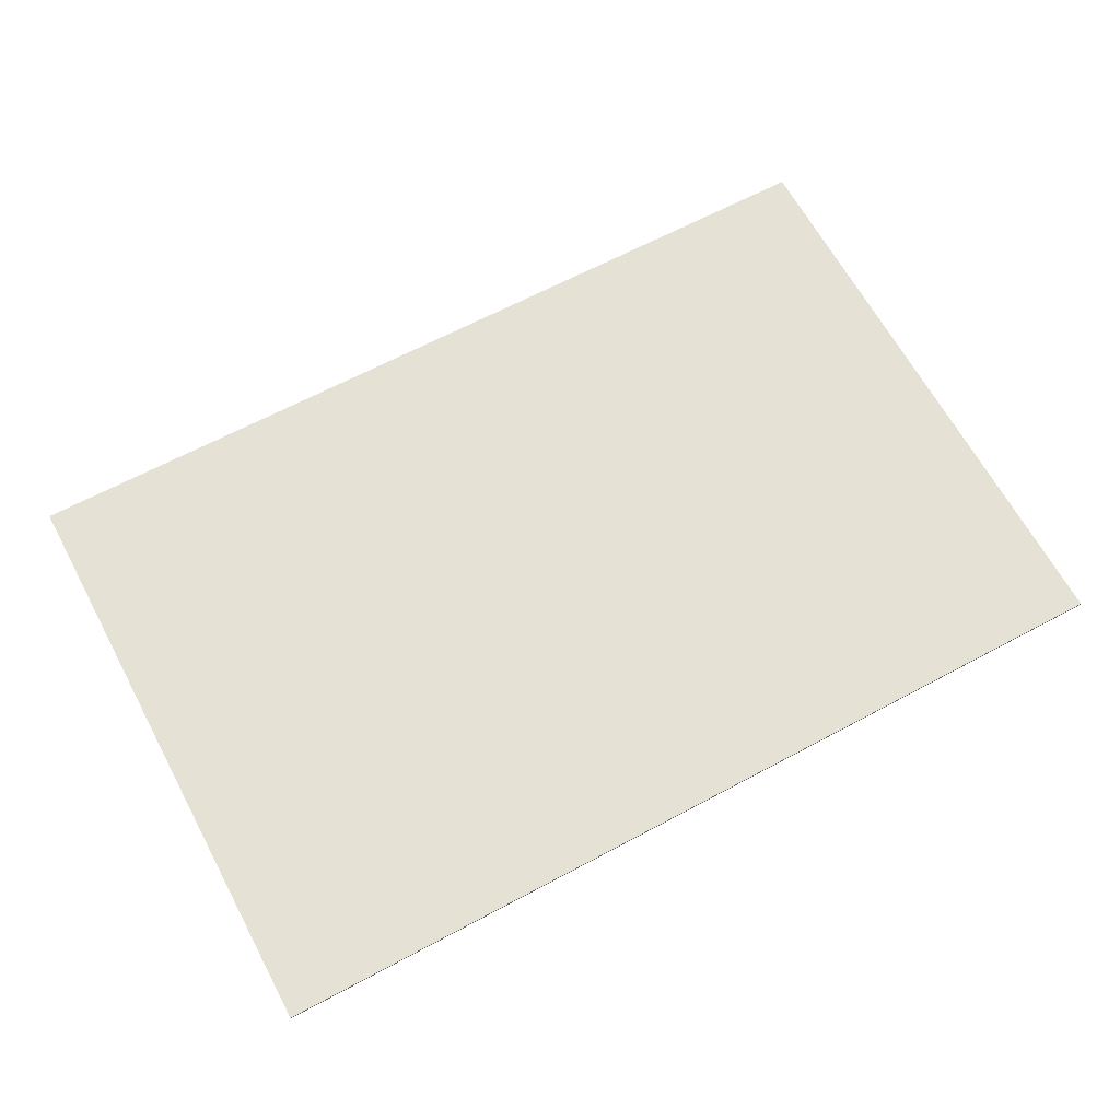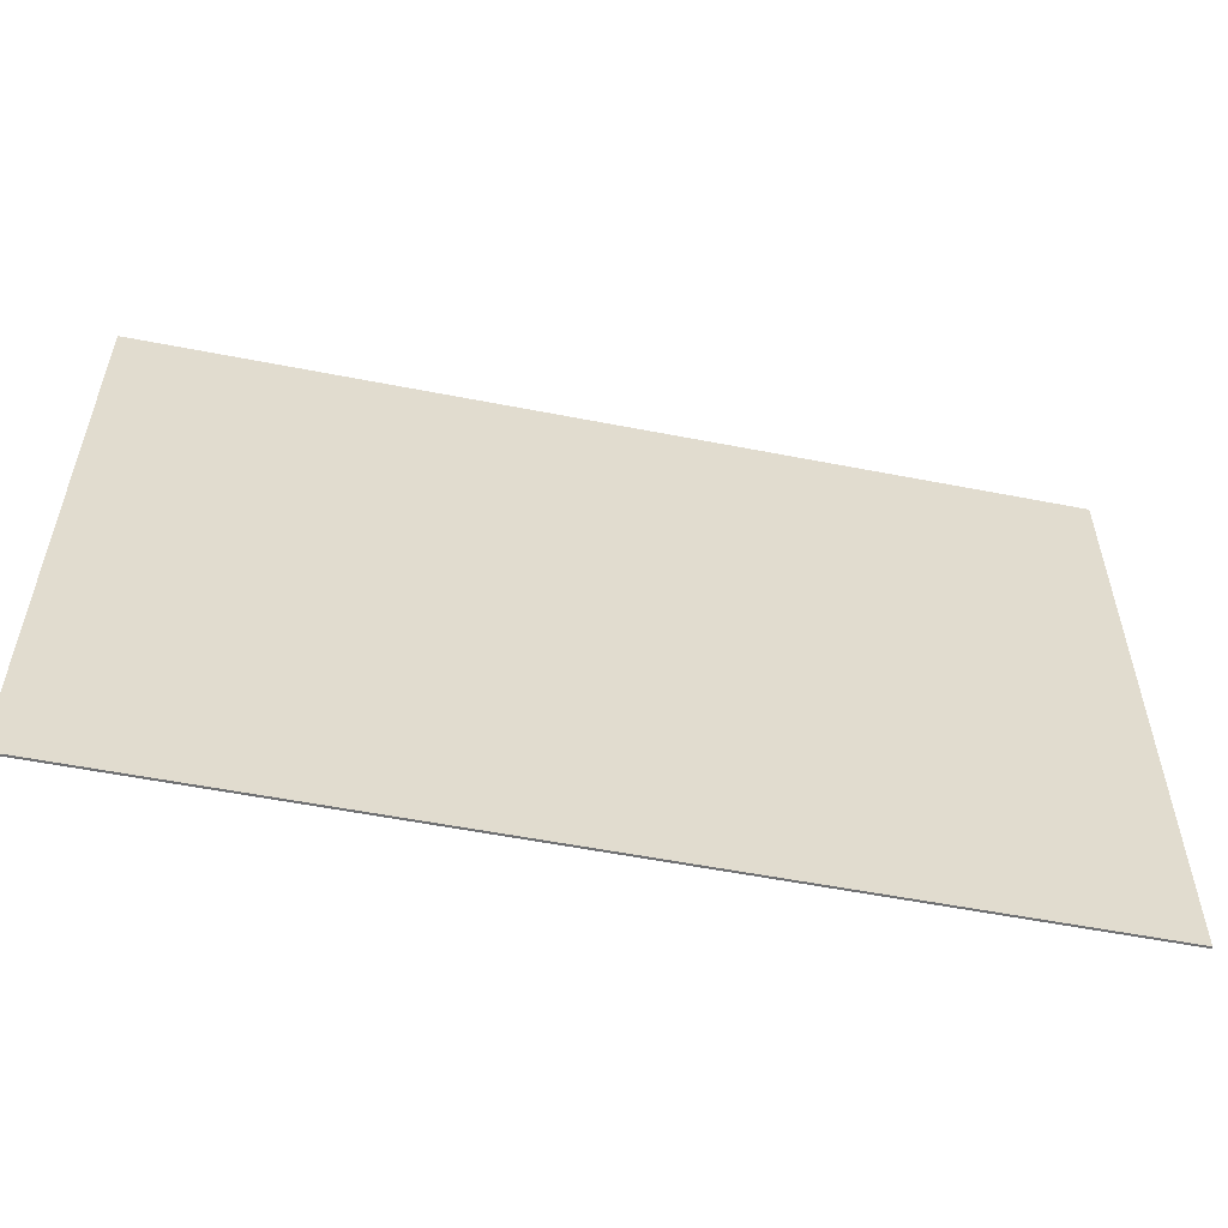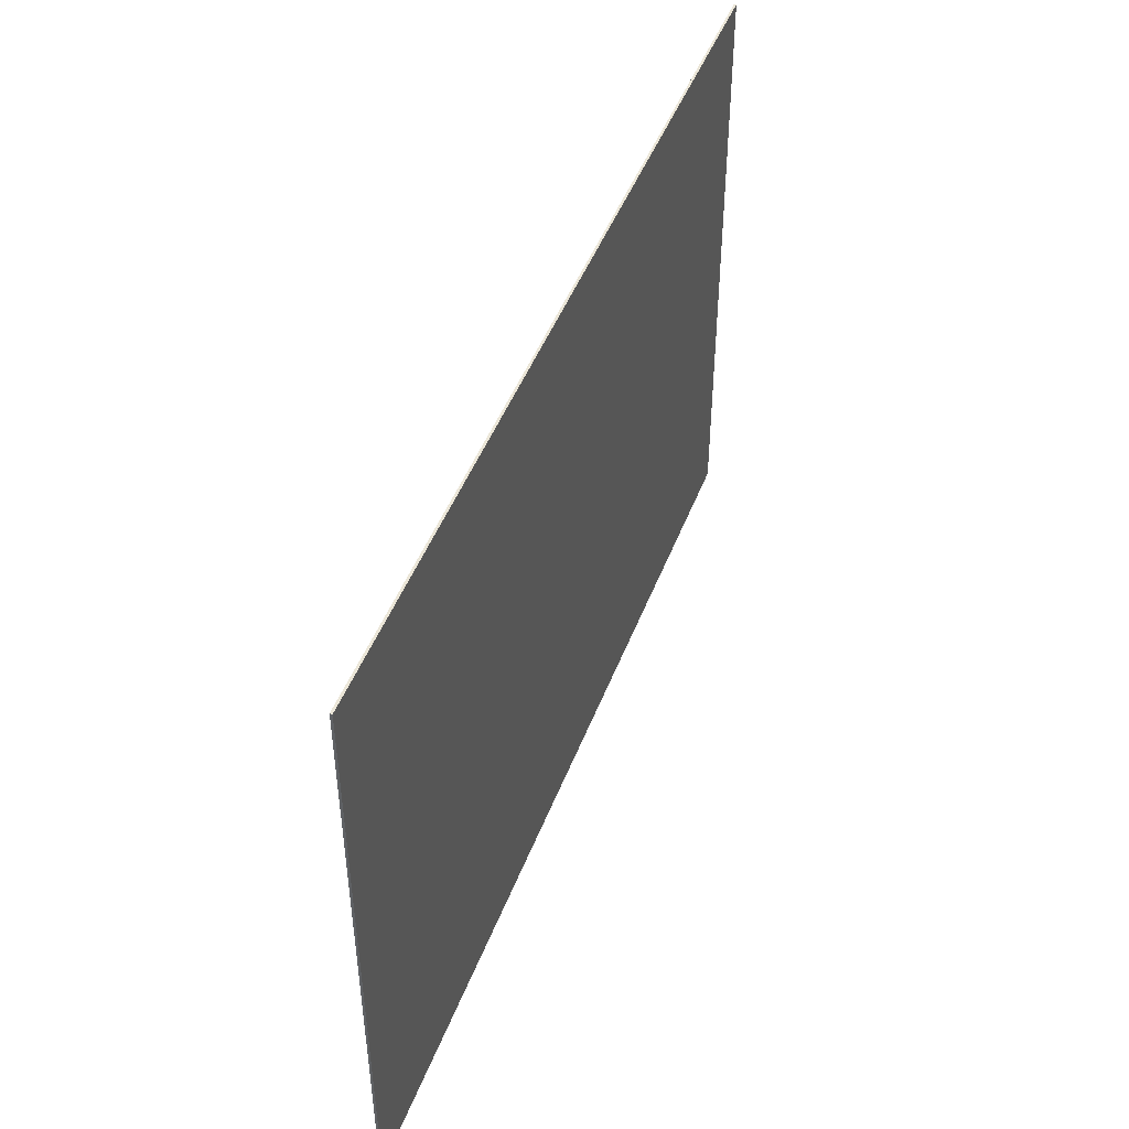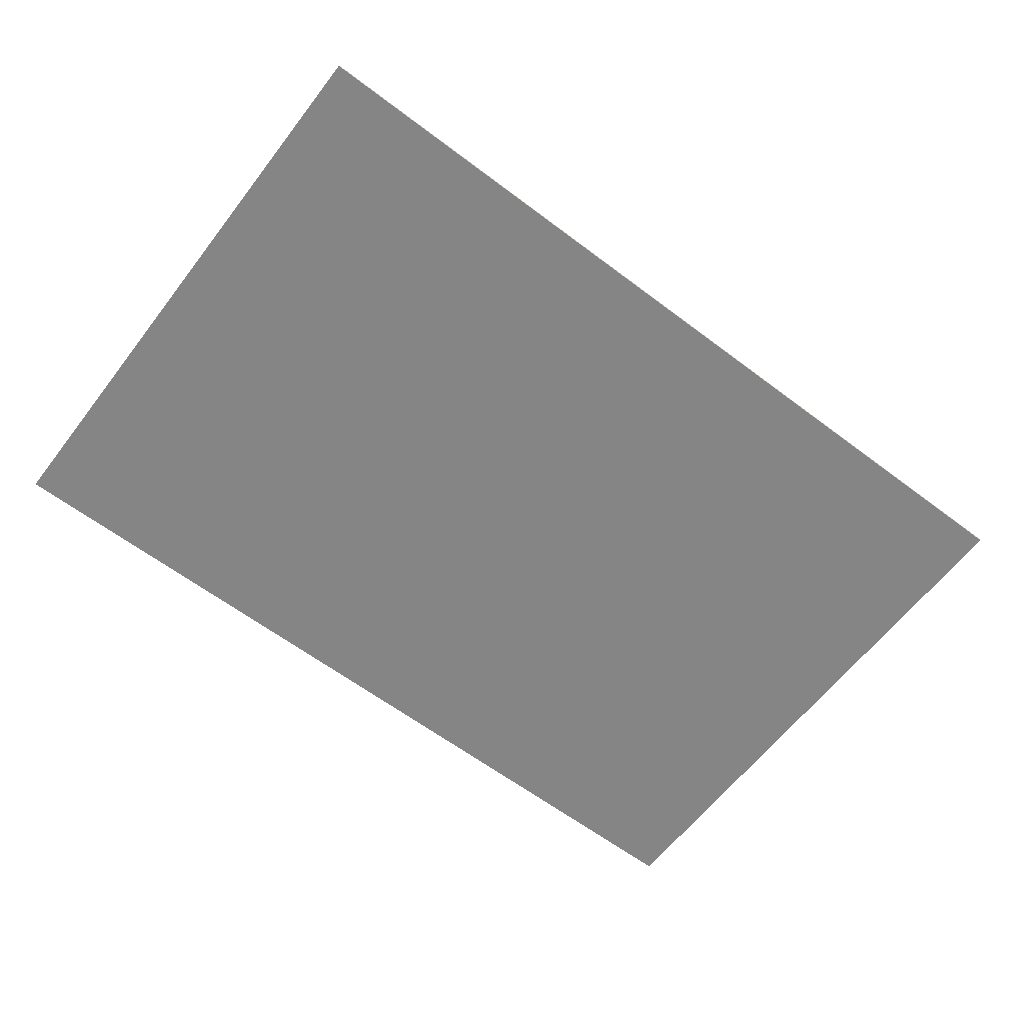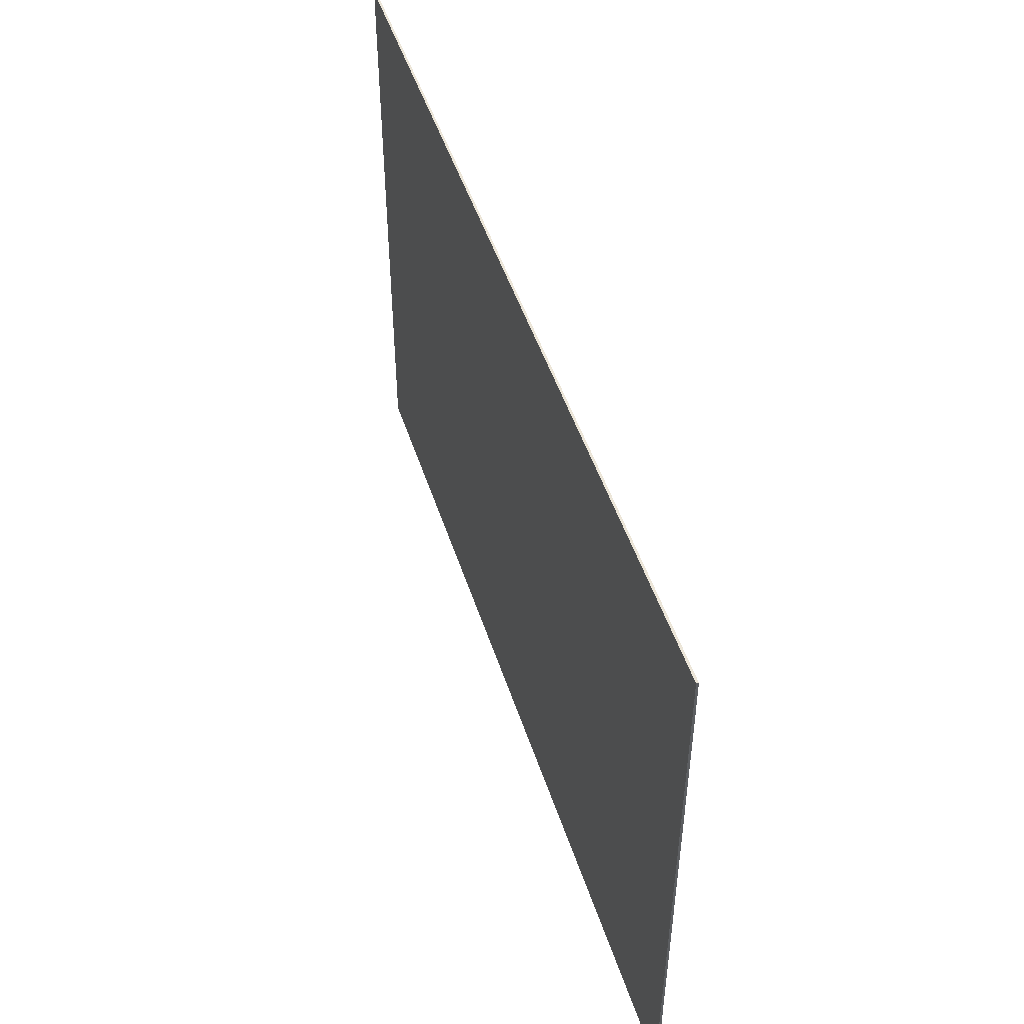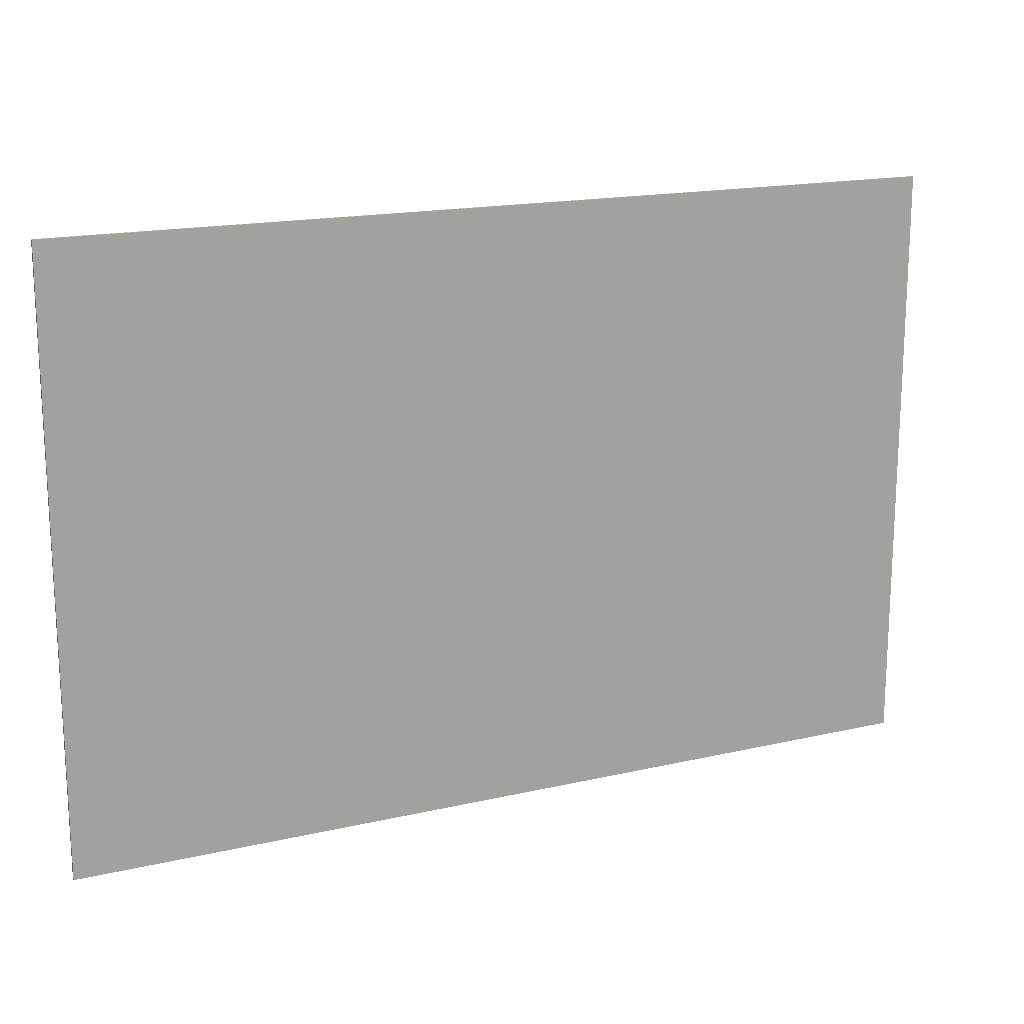
<metadata>
{"format":"obj","ext":"obj","renderer":"f3d","projection":"perspective","resolution":1024,"background":"white","views":[{"elev":65.0,"azim":-28.3,"up":"+Z"},{"elev":-55.2,"azim":168.3,"up":"+Y"},{"elev":46.5,"azim":110.3,"up":"+Y"},{"elev":-61.8,"azim":-37.5,"up":"+Z"},{"elev":48.9,"azim":-107.7,"up":"+Y"},{"elev":16.9,"azim":155.0,"up":"+Y"}]}
</metadata>
<code>
g ewall2_1
v 1.074 1.502 1.909
v 1.074 1.502 1.912
v 1.074 0.7872 1.909
v 1.074 0.7872 1.912
v -0.000523 0.7872 1.912
v -0.000523 1.502 1.912
v -0.000523 0.7872 1.909
v -0.000523 1.502 1.909
v 1.074 0.7872 1.912
v 1.074 1.502 1.912
v -0.000523 0.7872 1.912
v -0.000523 1.502 1.912
v -0.000523 0.7872 1.912
v 1.074 1.502 1.912
v 1.074 0.7872 1.909
v 1.074 0.7872 1.912
v -0.000523 0.7872 1.909
v -0.000523 0.7872 1.912
v -0.000523 0.7872 1.909
v 1.074 0.7872 1.912
v 1.074 1.502 1.909
v 1.074 0.7872 1.909
v -0.000523 1.502 1.909
v -0.000523 0.7872 1.909
v -0.000523 1.502 1.909
v 1.074 0.7872 1.909
v 1.074 1.502 1.912
v 1.074 1.502 1.909
v -0.000523 1.502 1.912
v -0.000523 1.502 1.909
v -0.000523 1.502 1.912
v 1.074 1.502 1.909
f 1 2 3
f 4 3 2
f 5 6 7
f 8 7 6
f 9 10 11
f 12 13 14
f 15 16 17
f 18 19 20
f 21 22 23
f 24 25 26
f 27 28 29
f 30 31 32

</code>
